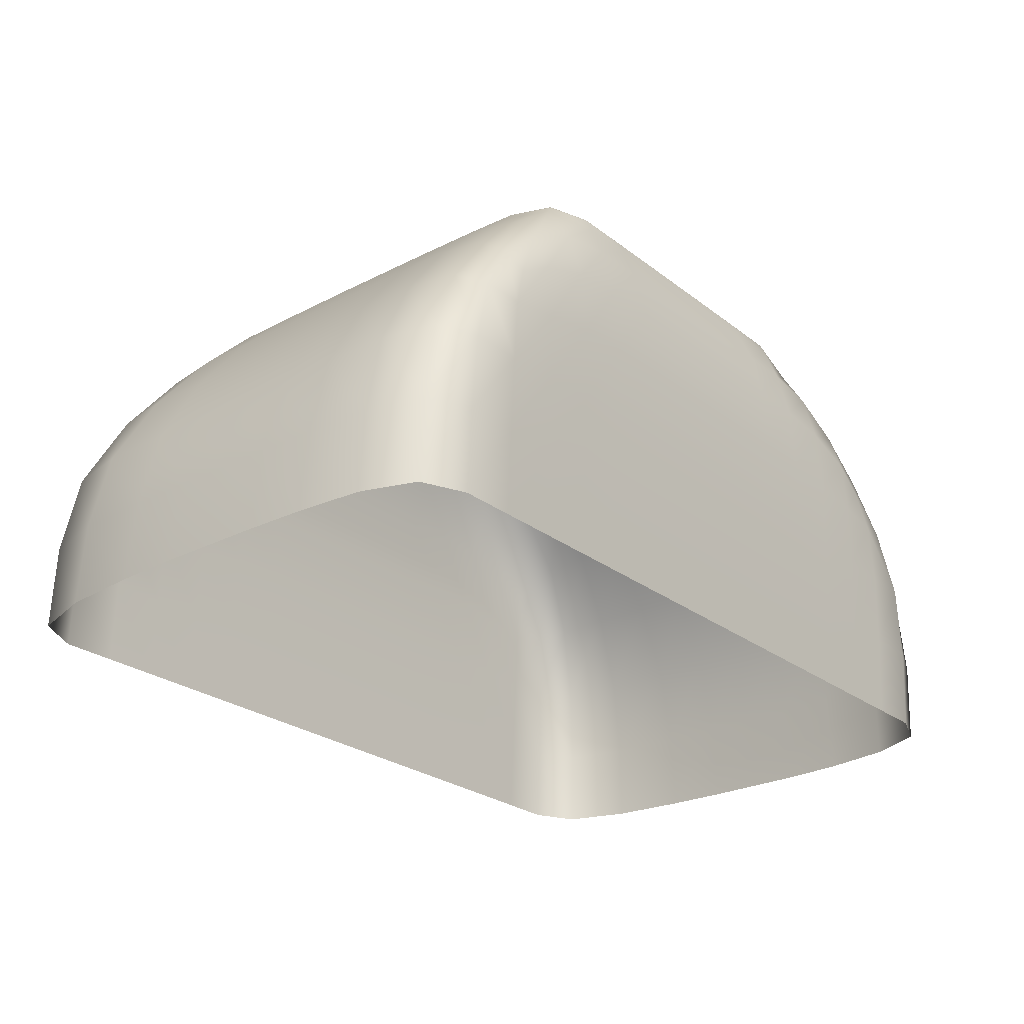
<metadata>
{"format":"obj","ext":"obj","renderer":"f3d","projection":"perspective","resolution":1024,"background":"white","views":[{"elev":-25.7,"azim":-50.6,"up":"+Y"}]}
</metadata>
<code>
v -7.688 -0.01896 4.17
v -5.921 -0.01244 4.484
v -3.948 -0.01244 4.484
v -1.974 -0.01244 4.484
v -2e-06 -0.01244 4.484
v 1.974 -0.01244 4.484
v 3.948 -0.01244 4.484
v 5.921 -0.01244 4.484
v 7.682 -0.02568 4.17
v -7.438 2.89 4.222
v -5.891 2.823 4.607
v -3.948 2.895 4.618
v -1.974 2.91 4.618
v -2e-06 2.91 4.618
v 1.974 2.91 4.618
v 3.948 2.895 4.618
v 5.891 2.822 4.607
v 7.437 2.885 4.222
v -5.54 4.727 4.507
v -3.956 5.425 4.56
v -1.975 5.538 4.563
v -2e-06 5.538 4.564
v 1.975 5.538 4.563
v 3.956 5.424 4.56
v 5.54 4.722 4.507
v -5.901 5.417 3.856
v 5.901 5.408 3.856
v -8.172 -0.0581 2.041
v -7.683 2.882 2.047
v -5.936 5.532 1.985
v -1.953 7.454 1.95
v -2e-06 7.454 1.95
v 1.953 7.454 1.95
v 5.936 5.519 1.985
v 7.678 2.853 2.047
v 8.133 -0.1052 2.041
v -8.211 -0.06462 2e-06
v -7.688 2.878 2e-06
v -5.937 5.533 2e-06
v -1.953 7.454 2e-06
v -2e-06 7.454 2e-06
v 1.953 7.454 2e-06
v 5.937 5.519 2e-06
v 7.682 2.845 2e-06
v 8.166 -0.1184 2e-06
v -8.172 -0.06754 -2.128
v -7.683 2.876 -2.097
v -5.936 5.531 -1.992
v -1.953 7.454 -1.951
v -2e-06 7.454 -1.951
v 1.953 7.454 -1.951
v 5.936 5.518 -1.992
v 7.678 2.848 -2.097
v 8.133 -0.1146 -2.128
v -7.688 -0.08503 -4.78
v -7.438 2.853 -4.578
v -5.901 5.416 -3.921
v 5.9 5.407 -3.921
v 7.437 2.847 -4.578
v 7.682 -0.09176 -4.78
v -5.891 2.782 -5.029
v -5.54 4.729 -4.698
v -3.956 5.411 -4.738
v -1.975 5.52 -4.742
v -2e-06 5.52 -4.742
v 1.975 5.52 -4.742
v 3.956 5.411 -4.738
v 5.54 4.724 -4.698
v 5.891 2.781 -5.029
v -3.948 2.85 -5.042
v -1.974 2.864 -5.042
v -2e-06 2.864 -5.042
v 1.974 2.864 -5.042
v 3.948 2.85 -5.042
v -5.921 -0.08795 -5.181
v -3.948 -0.08795 -5.181
v -1.974 -0.08795 -5.181
v -2e-06 -0.08795 -5.181
v 1.974 -0.08795 -5.181
v 3.948 -0.08795 -5.181
v 5.921 -0.08795 -5.181
v -4.012 7.034 3.877
v -3.717 7.368 3.695
v -3.637 7.428 3.622
v -3.394 7.449 3.379
v -1.982 7.091 4.084
v -1.976 7.367 3.951
v -1.965 7.427 3.864
v -1.954 7.451 3.55
v -4.287 7.134 1.978
v -3.98 7.396 1.973
v -3.884 7.436 1.962
v -3.568 7.452 1.951
v -2e-06 7.092 4.087
v -2e-06 7.367 3.953
v -2e-06 7.427 3.865
v -2e-06 7.451 3.551
v 1.982 7.091 4.084
v 1.976 7.367 3.951
v 1.964 7.427 3.864
v 1.954 7.451 3.55
v 3.394 7.449 3.379
v 3.637 7.428 3.622
v 3.717 7.368 3.695
v 4.012 7.033 3.877
v 3.568 7.452 1.951
v 3.884 7.436 1.962
v 3.98 7.396 1.973
v 4.287 7.132 1.978
v -4.291 7.141 2e-06
v -3.983 7.401 2e-06
v -3.886 7.438 2e-06
v -3.569 7.452 2e-06
v 3.569 7.452 2e-06
v 3.886 7.438 2e-06
v 3.983 7.4 2e-06
v 4.291 7.139 2e-06
v -4.287 7.134 -1.979
v -3.98 7.396 -1.974
v -3.884 7.437 -1.964
v -3.568 7.452 -1.953
v 3.566 7.452 -1.952
v 3.883 7.437 -1.963
v 3.98 7.396 -1.973
v 4.287 7.132 -1.978
v -3.395 7.449 -3.391
v -3.638 7.429 -3.632
v -3.717 7.371 -3.701
v -4.012 7.037 -3.896
v 3.386 7.449 -3.382
v 3.631 7.429 -3.625
v 3.715 7.371 -3.699
v 4.011 7.036 -3.896
v -1.954 7.451 -3.555
v -1.965 7.429 -3.869
v -1.976 7.372 -3.958
v -1.982 7.096 -4.113
v -2e-06 7.451 -3.555
v -2e-06 7.429 -3.869
v -2e-06 7.373 -3.959
v -2e-06 7.097 -4.116
v 1.952 7.451 -3.554
v 1.964 7.429 -3.868
v 1.975 7.372 -3.957
v 1.982 7.096 -4.113
v -1.979 6.48 4.328
v -2.994 7.087 4.076
v -2e-06 6.481 4.33
v -0.9869 7.092 4.087
v 1.979 6.48 4.328
v 0.9869 7.092 4.087
v 3.98 6.317 4.315
v 4.974 6.311 3.804
v -4.276 7.111 2.976
v -4.994 6.502 1.976
v -2.88 7.451 3.546
v -1.952 7.454 2.867
v -2.877 7.454 1.95
v -3.564 7.452 2.87
v -0.9869 7.451 3.551
v -2e-06 7.454 2.867
v 0.9869 7.451 3.551
v 1.952 7.454 2.867
v 3.564 7.452 2.87
v 2.877 7.454 1.95
v 4.993 6.495 1.976
v 4.276 7.11 2.976
v -4.291 7.141 0.9869
v -4.996 6.506 2e-06
v -2.878 7.454 2e-06
v -3.569 7.452 0.9869
v 3.569 7.452 0.9869
v 2.878 7.454 2e-06
v 4.996 6.499 2e-06
v 4.291 7.139 0.9869
v -4.291 7.141 -0.9869
v -4.994 6.502 -1.977
v -2.877 7.454 -1.951
v -3.569 7.452 -0.9869
v 3.569 7.452 -0.9869
v 2.876 7.454 -1.95
v 4.993 6.495 -1.977
v 4.291 7.139 -0.9869
v -4.276 7.113 -2.979
v -4.974 6.32 -3.827
v -1.953 7.454 -2.87
v -2.88 7.451 -3.557
v -3.565 7.452 -2.879
v -2e-06 7.454 -2.87
v -0.9869 7.451 -3.555
v 1.951 7.454 -2.869
v 0.9869 7.451 -3.555
v 3.558 7.452 -2.872
v 2.873 7.451 -3.55
v 4.974 6.314 -3.827
v 4.275 7.111 -2.979
v -3.98 6.315 -4.402
v -2.994 7.091 -4.105
v -1.979 6.476 -4.416
v -0.9869 7.097 -4.116
v -2e-06 6.477 -4.418
v 0.9869 7.097 -4.116
v 1.979 6.476 -4.416
v 2.994 7.091 -4.104
v 3.979 6.314 -4.402
v -3.593 7.443 3.577
v -3.833 7.447 1.956
v -3.879 7.432 2.915
v -3.75 7.326 3.72
v -3.973 7.382 2.956
v -4.024 7.366 1.976
v -3.679 7.402 3.662
v -3.934 7.419 1.968
v -2.923 7.427 3.861
v -1.958 7.443 3.813
v -2.969 7.365 3.946
v -1.97 7.401 3.911
v -1.98 7.325 3.984
v -3.834 7.447 2e-06
v -3.886 7.438 0.9869
v -3.983 7.401 0.9869
v -4.027 7.373 2e-06
v -3.935 7.422 2e-06
v -0.9869 7.427 3.865
v -2e-06 7.443 3.814
v -0.9869 7.367 3.953
v -2e-06 7.402 3.912
v -2e-06 7.326 3.986
v 0.9869 7.427 3.865
v 0.9869 7.367 3.953
v 4.024 7.366 1.976
v 3.973 7.382 2.956
v 3.879 7.432 2.915
v 3.833 7.447 1.956
v 3.933 7.419 1.968
v 4.027 7.373 2e-06
v 3.983 7.4 0.9869
v 3.886 7.438 0.9869
v 3.834 7.447 2e-06
v 3.935 7.422 2e-06
v -3.833 7.447 -1.958
v -3.886 7.438 -0.9869
v -3.983 7.401 -0.9869
v -4.024 7.367 -1.977
v -3.934 7.42 -1.969
v 4.024 7.366 -1.977
v 3.983 7.4 -0.9869
v 3.886 7.438 -0.9869
v 3.831 7.447 -1.956
v 3.933 7.419 -1.969
v 3.749 7.329 -3.725
v 3.972 7.383 -2.959
v 3.875 7.432 -2.917
v 3.584 7.444 -3.581
v 3.675 7.404 -3.665
v -3.973 7.383 -2.96
v -3.75 7.33 -3.726
v -3.88 7.432 -2.921
v -3.679 7.404 -3.669
v -3.594 7.444 -3.59
v 1.98 7.332 -3.992
v 2.967 7.369 -3.951
v 2.92 7.428 -3.865
v 1.957 7.444 -3.817
v 1.97 7.405 -3.916
v -2.969 7.369 -3.953
v -1.98 7.332 -3.992
v -2.924 7.428 -3.869
v -1.97 7.405 -3.916
v -1.958 7.444 -3.819
v -0.9869 7.373 -3.959
v -2e-06 7.333 -3.995
v -0.9869 7.429 -3.869
v -2e-06 7.405 -3.917
v -2e-06 7.444 -3.818
v 0.9869 7.373 -3.959
v 0.9869 7.429 -3.869
v -6.908 -0.01244 4.484
v -5.921 1.461 4.56
v -6.785 2.851 4.574
v -7.668 1.456 4.237
v -4.935 -0.01244 4.484
v -3.948 1.461 4.56
v -4.935 2.852 4.618
v -2.961 -0.01244 4.484
v -1.974 1.461 4.56
v -2.961 2.91 4.618
v -0.9869 -0.01244 4.484
v -2e-06 1.461 4.56
v -0.9869 2.91 4.618
v 0.9869 -0.01244 4.484
v 1.974 1.461 4.56
v 0.9869 2.91 4.618
v 2.961 -0.01244 4.484
v 3.948 1.461 4.56
v 2.961 2.91 4.618
v 4.935 -0.01244 4.484
v 5.921 1.461 4.56
v 4.935 2.851 4.618
v 6.908 -0.01244 4.484
v 7.666 1.451 4.237
v 6.785 2.85 4.574
v -3.948 4.25 4.64
v -4.94 5.089 4.558
v -5.798 3.959 4.596
v -1.974 4.308 4.64
v -2.966 5.537 4.562
v -2e-06 4.308 4.64
v -0.9869 5.538 4.564
v 1.974 4.308 4.64
v 0.9869 5.538 4.564
v 3.948 4.25 4.64
v 2.966 5.537 4.562
v 5.798 3.956 4.596
v 4.94 5.085 4.558
v -5.803 5.085 4.341
v -6.785 4.243 4.046
v 6.785 4.235 4.046
v 5.803 5.078 4.341
v -7.668 2.893 3.252
v -8.033 1.425 2.05
v -8.053 -0.03853 3.229
v -5.934 5.53 3.006
v -6.908 4.288 2.017
v 7.666 2.876 3.252
v 6.908 4.268 2.017
v 5.934 5.518 3.006
v 8.031 -0.06542 3.229
v 8.014 1.387 2.05
v -7.688 2.878 0.9869
v -8.053 1.419 2e-06
v -8.211 -0.06462 0.9869
v -5.937 5.533 0.9869
v -6.908 4.286 2e-06
v -0.9869 7.454 1.95
v -2e-06 7.454 0.9869
v -0.9869 7.454 2e-06
v -1.953 7.454 0.9869
v 0.9869 7.454 1.95
v 1.953 7.454 0.9869
v 0.9869 7.454 2e-06
v 7.682 2.845 0.9869
v 6.908 4.264 2e-06
v 5.937 5.519 0.9869
v 8.166 -0.1184 0.9869
v 8.031 1.376 2e-06
v -7.688 2.878 -0.9869
v -8.033 1.417 -2.12
v -8.211 -0.06462 -0.9869
v -5.937 5.533 -0.9869
v -6.908 4.285 -2.043
v -2e-06 7.454 -0.9869
v -0.9869 7.454 -1.951
v -1.953 7.454 -0.9869
v 1.953 7.454 -0.9869
v 0.9869 7.454 -1.951
v 7.682 2.845 -0.9869
v 6.908 4.265 -2.043
v 5.937 5.519 -0.9869
v 8.166 -0.1184 -0.9869
v 8.014 1.379 -2.12
v -7.668 2.871 -3.454
v -7.668 1.403 -4.726
v -8.053 -0.07629 -3.577
v -5.934 5.527 -3.033
v -6.785 4.225 -4.24
v 7.666 2.854 -3.454
v 6.785 4.217 -4.24
v 5.934 5.516 -3.033
v 8.031 -0.1032 -3.577
v 7.666 1.398 -4.726
v -5.803 5.092 -4.466
v -5.798 3.949 -4.879
v -6.785 2.81 -4.988
v 6.785 2.809 -4.988
v 5.798 3.946 -4.879
v 5.803 5.085 -4.466
v -4.94 5.09 -4.735
v -3.948 4.222 -4.933
v -4.935 2.809 -5.042
v -2.966 5.519 -4.74
v -1.974 4.276 -4.933
v -2.961 2.864 -5.042
v -0.9869 5.52 -4.742
v -2e-06 4.276 -4.933
v -0.9869 2.864 -5.042
v 0.9869 5.52 -4.742
v 1.974 4.276 -4.933
v 0.9869 2.864 -5.042
v 2.966 5.519 -4.74
v 3.948 4.222 -4.933
v 2.961 2.864 -5.042
v 4.94 5.087 -4.735
v 4.935 2.809 -5.042
v -5.921 1.401 -5.119
v -6.908 -0.08795 -5.181
v -3.948 1.401 -5.119
v -4.935 -0.08795 -5.181
v -1.974 1.401 -5.119
v -2.961 -0.08795 -5.181
v -2e-06 1.401 -5.119
v -0.9869 -0.08795 -5.181
v 1.974 1.401 -5.119
v 0.9869 -0.08795 -5.181
v 3.948 1.401 -5.119
v 2.961 -0.08795 -5.181
v 5.921 1.401 -5.119
v 4.935 -0.08795 -5.181
v 6.908 -0.08795 -5.181
v 1.958 7.443 3.813
v 2.923 7.427 3.861
v 3.593 7.443 3.577
v 2.88 7.451 3.546
v 1.97 7.401 3.911
v 2.968 7.365 3.946
v 3.679 7.402 3.662
v 1.98 7.325 3.984
v 2.994 7.087 4.076
v 3.75 7.326 3.72
v -3.98 6.318 4.315
v -4.974 6.317 3.804
v -6.908 1.461 4.56
v -4.935 1.461 4.56
v -2.961 1.461 4.56
v -0.9869 1.461 4.56
v 0.9869 1.461 4.56
v 2.961 1.461 4.56
v 4.935 1.461 4.56
v 6.908 1.461 4.56
v -4.935 4.076 4.64
v -2.961 4.308 4.64
v -0.9869 4.308 4.64
v 0.9869 4.308 4.64
v 2.961 4.308 4.64
v 4.935 4.075 4.64
v -6.415 4.073 4.466
v 6.415 4.068 4.466
v -7.974 1.44 3.267
v -6.908 4.294 3.133
v 6.908 4.28 3.133
v 7.963 1.419 3.267
v -8.053 1.419 0.9869
v -6.908 4.286 0.9869
v -0.9869 7.454 0.9869
v 0.9869 7.454 0.9869
v 6.908 4.264 0.9869
v 8.031 1.376 0.9869
v -8.053 1.419 -0.9869
v -6.908 4.286 -0.9869
v -0.9869 7.454 -0.9869
v 0.9869 7.454 -0.9869
v 6.908 4.264 -0.9869
v 8.031 1.376 -0.9869
v -7.974 1.41 -3.547
v -6.908 4.283 -3.238
v 6.908 4.268 -3.238
v 7.963 1.388 -3.547
v -6.415 4.06 -4.718
v 6.415 4.055 -4.718
v -4.935 4.058 -4.933
v -2.961 4.276 -4.933
v -0.9869 4.276 -4.933
v 0.9869 4.276 -4.933
v 2.961 4.276 -4.933
v 4.935 4.057 -4.933
v -6.908 1.401 -5.119
v -4.935 1.401 -5.119
v -2.961 1.401 -5.119
v -0.9869 1.401 -5.119
v 0.9869 1.401 -5.119
v 2.961 1.401 -5.119
v 4.935 1.401 -5.119
v 6.908 1.401 -5.119
v 2.898 7.443 3.809
v 2.947 7.401 3.907
v 2.987 7.322 3.976
v -4.956 5.843 4.306
v -2.982 6.478 4.323
v -0.9869 6.481 4.33
v 0.9869 6.481 4.33
v 2.982 6.478 4.323
v 4.956 5.839 4.306
v -4.987 6.488 2.971
v -2.875 7.454 2.865
v -0.9869 7.454 2.867
v 0.9869 7.454 2.867
v 2.875 7.454 2.865
v 4.986 6.481 2.971
v -4.996 6.506 0.9869
v -2.878 7.454 0.9869
v 2.878 7.454 0.9869
v 4.996 6.499 0.9869
v -4.996 6.506 -0.9869
v -2.878 7.454 -0.9869
v 2.878 7.454 -0.9869
v 4.996 6.499 -0.9869
v -4.986 6.489 -2.973
v -2.876 7.454 -2.871
v -0.9869 7.454 -2.87
v 0.9869 7.454 -2.87
v 2.871 7.454 -2.867
v 4.986 6.482 -2.973
v -4.956 5.849 -4.391
v -2.982 6.473 -4.41
v -0.9869 6.477 -4.418
v 0.9869 6.477 -4.418
v 2.982 6.473 -4.41
v 4.956 5.844 -4.391
v -3.829 7.445 2.889
v -4.014 7.346 2.97
v -3.928 7.411 2.938
v -2.898 7.443 3.809
v -2.947 7.401 3.907
v -2.987 7.322 3.977
v -3.834 7.447 0.9869
v -4.027 7.373 0.9869
v -3.935 7.422 0.9869
v -0.9869 7.443 3.814
v -0.9869 7.402 3.912
v -0.9869 7.326 3.986
v 0.9869 7.443 3.814
v 0.9869 7.402 3.912
v 0.9869 7.326 3.986
v 4.013 7.346 2.97
v 3.829 7.445 2.889
v 3.928 7.411 2.938
v 4.027 7.373 0.9869
v 3.834 7.447 0.9869
v 3.935 7.422 0.9869
v -3.834 7.447 -0.9869
v -4.027 7.373 -0.9869
v -3.935 7.422 -0.9869
v 4.027 7.373 -0.9869
v 3.834 7.447 -0.9869
v 3.935 7.422 -0.9869
v 4.013 7.347 -2.973
v 3.823 7.445 -2.891
v 3.925 7.411 -2.94
v -4.013 7.347 -2.974
v -3.928 7.411 -2.942
v -3.829 7.445 -2.898
v 2.986 7.327 -3.984
v 2.893 7.443 -3.814
v 2.945 7.403 -3.911
v -2.987 7.327 -3.984
v -2.947 7.403 -3.914
v -2.899 7.443 -3.82
v -0.9869 7.333 -3.995
v -0.9869 7.405 -3.917
v -0.9869 7.444 -3.818
v 0.9869 7.333 -3.995
v 0.9869 7.405 -3.917
v 0.9869 7.444 -3.818
g pPlane1
f 1 278 422 281
f 278 2 279 422
f 422 279 11 280
f 281 422 280 10
f 2 282 423 279
f 282 3 283 423
f 423 283 12 284
f 279 423 284 11
f 3 285 424 283
f 285 4 286 424
f 424 286 13 287
f 283 424 287 12
f 4 288 425 286
f 288 5 289 425
f 425 289 14 290
f 286 425 290 13
f 5 291 426 289
f 291 6 292 426
f 426 292 15 293
f 289 426 293 14
f 6 294 427 292
f 294 7 295 427
f 427 295 16 296
f 292 427 296 15
f 7 297 428 295
f 297 8 298 428
f 428 298 17 299
f 295 428 299 16
f 8 300 429 298
f 300 9 301 429
f 429 301 18 302
f 298 429 302 17
f 11 284 430 305
f 284 12 303 430
f 430 303 20 304
f 305 430 304 19
f 12 287 431 303
f 287 13 306 431
f 431 306 21 307
f 303 431 307 20
f 13 290 432 306
f 290 14 308 432
f 432 308 22 309
f 306 432 309 21
f 14 293 433 308
f 293 15 310 433
f 433 310 23 311
f 308 433 311 22
f 15 296 434 310
f 296 16 312 434
f 434 312 24 313
f 310 434 313 23
f 16 299 435 312
f 299 17 314 435
f 435 314 25 315
f 312 435 315 24
f 11 305 436 280
f 305 19 316 436
f 436 316 26 317
f 280 436 317 10
f 25 314 437 319
f 314 17 302 437
f 437 302 18 318
f 319 437 318 27
f 1 281 438 322
f 281 10 320 438
f 438 320 29 321
f 322 438 321 28
f 10 317 439 320
f 317 26 323 439
f 439 323 30 324
f 320 439 324 29
f 27 318 440 327
f 318 18 325 440
f 440 325 35 326
f 327 440 326 34
f 18 301 441 325
f 301 9 328 441
f 441 328 36 329
f 325 441 329 35
f 28 321 442 332
f 321 29 330 442
f 442 330 38 331
f 332 442 331 37
f 29 324 443 330
f 324 30 333 443
f 443 333 39 334
f 330 443 334 38
f 31 335 444 338
f 335 32 336 444
f 444 336 41 337
f 338 444 337 40
f 32 339 445 336
f 339 33 340 445
f 445 340 42 341
f 336 445 341 41
f 34 326 446 344
f 326 35 342 446
f 446 342 44 343
f 344 446 343 43
f 35 329 447 342
f 329 36 345 447
f 447 345 45 346
f 342 447 346 44
f 37 331 448 349
f 331 38 347 448
f 448 347 47 348
f 349 448 348 46
f 38 334 449 347
f 334 39 350 449
f 449 350 48 351
f 347 449 351 47
f 40 337 450 354
f 337 41 352 450
f 450 352 50 353
f 354 450 353 49
f 41 341 451 352
f 341 42 355 451
f 451 355 51 356
f 352 451 356 50
f 43 343 452 359
f 343 44 357 452
f 452 357 53 358
f 359 452 358 52
f 44 346 453 357
f 346 45 360 453
f 453 360 54 361
f 357 453 361 53
f 46 348 454 364
f 348 47 362 454
f 454 362 56 363
f 364 454 363 55
f 47 351 455 362
f 351 48 365 455
f 455 365 57 366
f 362 455 366 56
f 52 358 456 369
f 358 53 367 456
f 456 367 59 368
f 369 456 368 58
f 53 361 457 367
f 361 54 370 457
f 457 370 60 371
f 367 457 371 59
f 56 366 458 374
f 366 57 372 458
f 458 372 62 373
f 374 458 373 61
f 58 368 459 377
f 368 59 375 459
f 459 375 69 376
f 377 459 376 68
f 62 378 460 373
f 378 63 379 460
f 460 379 70 380
f 373 460 380 61
f 63 381 461 379
f 381 64 382 461
f 461 382 71 383
f 379 461 383 70
f 64 384 462 382
f 384 65 385 462
f 462 385 72 386
f 382 462 386 71
f 65 387 463 385
f 387 66 388 463
f 463 388 73 389
f 385 463 389 72
f 66 390 464 388
f 390 67 391 464
f 464 391 74 392
f 388 464 392 73
f 67 393 465 391
f 393 68 376 465
f 465 376 69 394
f 391 465 394 74
f 56 374 466 363
f 374 61 395 466
f 466 395 75 396
f 363 466 396 55
f 61 380 467 395
f 380 70 397 467
f 467 397 76 398
f 395 467 398 75
f 70 383 468 397
f 383 71 399 468
f 468 399 77 400
f 397 468 400 76
f 71 386 469 399
f 386 72 401 469
f 469 401 78 402
f 399 469 402 77
f 72 389 470 401
f 389 73 403 470
f 470 403 79 404
f 401 470 404 78
f 73 392 471 403
f 392 74 405 471
f 471 405 80 406
f 403 471 406 79
f 74 394 472 405
f 394 69 407 472
f 472 407 81 408
f 405 472 408 80
f 69 375 473 407
f 375 59 371 473
f 473 371 60 409
f 407 473 409 81
f 101 410 474 413
f 410 100 411 474
f 474 411 103 412
f 413 474 412 102
f 100 414 475 411
f 414 99 415 475
f 475 415 104 416
f 411 475 416 103
f 99 417 476 415
f 417 98 418 476
f 476 418 105 419
f 415 476 419 104
f 19 304 477 316
f 304 20 420 477
f 477 420 82 421
f 316 477 421 26
f 20 307 478 420
f 307 21 146 478
f 478 146 86 147
f 420 478 147 82
f 21 309 479 146
f 309 22 148 479
f 479 148 94 149
f 146 479 149 86
f 22 311 480 148
f 311 23 150 480
f 480 150 98 151
f 148 480 151 94
f 23 313 481 150
f 313 24 152 481
f 481 152 105 418
f 150 481 418 98
f 24 315 482 152
f 315 25 319 482
f 482 319 27 153
f 152 482 153 105
f 26 421 483 323
f 421 82 154 483
f 483 154 90 155
f 323 483 155 30
f 85 156 484 159
f 156 89 157 484
f 484 157 31 158
f 159 484 158 93
f 89 160 485 157
f 160 97 161 485
f 485 161 32 335
f 157 485 335 31
f 97 162 486 161
f 162 101 163 486
f 486 163 33 339
f 161 486 339 32
f 101 413 487 163
f 413 102 164 487
f 487 164 106 165
f 163 487 165 33
f 105 153 488 167
f 153 27 327 488
f 488 327 34 166
f 167 488 166 109
f 30 155 489 333
f 155 90 168 489
f 489 168 110 169
f 333 489 169 39
f 93 158 490 171
f 158 31 338 490
f 490 338 40 170
f 171 490 170 113
f 33 165 491 340
f 165 106 172 491
f 491 172 114 173
f 340 491 173 42
f 109 166 492 175
f 166 34 344 492
f 492 344 43 174
f 175 492 174 117
f 39 169 493 350
f 169 110 176 493
f 493 176 118 177
f 350 493 177 48
f 113 170 494 179
f 170 40 354 494
f 494 354 49 178
f 179 494 178 121
f 42 173 495 355
f 173 114 180 495
f 495 180 122 181
f 355 495 181 51
f 117 174 496 183
f 174 43 359 496
f 496 359 52 182
f 183 496 182 125
f 48 177 497 365
f 177 118 184 497
f 497 184 129 185
f 365 497 185 57
f 121 178 498 188
f 178 49 186 498
f 498 186 134 187
f 188 498 187 126
f 49 353 499 186
f 353 50 189 499
f 499 189 138 190
f 186 499 190 134
f 50 356 500 189
f 356 51 191 500
f 500 191 142 192
f 189 500 192 138
f 51 181 501 191
f 181 122 193 501
f 501 193 130 194
f 191 501 194 142
f 125 182 502 196
f 182 52 369 502
f 502 369 58 195
f 196 502 195 133
f 57 185 503 372
f 185 129 197 503
f 503 197 63 378
f 372 503 378 62
f 129 198 504 197
f 198 137 199 504
f 504 199 64 381
f 197 504 381 63
f 137 200 505 199
f 200 141 201 505
f 505 201 65 384
f 199 505 384 64
f 141 202 506 201
f 202 145 203 506
f 506 203 66 387
f 201 506 387 65
f 145 204 507 203
f 204 133 205 507
f 507 205 67 390
f 203 507 390 66
f 133 195 508 205
f 195 58 377 508
f 508 377 68 393
f 205 508 393 67
f 84 206 509 208
f 206 85 159 509
f 509 159 93 207
f 208 509 207 92
f 82 209 510 154
f 209 83 210 510
f 510 210 91 211
f 154 510 211 90
f 83 212 511 210
f 212 84 208 511
f 511 208 92 213
f 210 511 213 91
f 85 206 512 156
f 206 84 214 512
f 512 214 88 215
f 156 512 215 89
f 84 212 513 214
f 212 83 216 513
f 513 216 87 217
f 214 513 217 88
f 83 209 514 216
f 209 82 147 514
f 514 147 86 218
f 216 514 218 87
f 92 207 515 220
f 207 93 171 515
f 515 171 113 219
f 220 515 219 112
f 90 211 516 168
f 211 91 221 516
f 516 221 111 222
f 168 516 222 110
f 91 213 517 221
f 213 92 220 517
f 517 220 112 223
f 221 517 223 111
f 89 215 518 160
f 215 88 224 518
f 518 224 96 225
f 160 518 225 97
f 88 217 519 224
f 217 87 226 519
f 519 226 95 227
f 224 519 227 96
f 87 218 520 226
f 218 86 149 520
f 520 149 94 228
f 226 520 228 95
f 97 225 521 162
f 225 96 229 521
f 521 229 100 410
f 162 521 410 101
f 96 227 522 229
f 227 95 230 522
f 522 230 99 414
f 229 522 414 100
f 95 228 523 230
f 228 94 151 523
f 523 151 98 417
f 230 523 417 99
f 104 419 524 232
f 419 105 167 524
f 524 167 109 231
f 232 524 231 108
f 102 412 525 164
f 412 103 233 525
f 525 233 107 234
f 164 525 234 106
f 103 416 526 233
f 416 104 232 526
f 526 232 108 235
f 233 526 235 107
f 108 231 527 237
f 231 109 175 527
f 527 175 117 236
f 237 527 236 116
f 106 234 528 172
f 234 107 238 528
f 528 238 115 239
f 172 528 239 114
f 107 235 529 238
f 235 108 237 529
f 529 237 116 240
f 238 529 240 115
f 112 219 530 242
f 219 113 179 530
f 530 179 121 241
f 242 530 241 120
f 110 222 531 176
f 222 111 243 531
f 531 243 119 244
f 176 531 244 118
f 111 223 532 243
f 223 112 242 532
f 532 242 120 245
f 243 532 245 119
f 116 236 533 247
f 236 117 183 533
f 533 183 125 246
f 247 533 246 124
f 114 239 534 180
f 239 115 248 534
f 534 248 123 249
f 180 534 249 122
f 115 240 535 248
f 240 116 247 535
f 535 247 124 250
f 248 535 250 123
f 124 246 536 252
f 246 125 196 536
f 536 196 133 251
f 252 536 251 132
f 122 249 537 193
f 249 123 253 537
f 537 253 131 254
f 193 537 254 130
f 123 250 538 253
f 250 124 252 538
f 538 252 132 255
f 253 538 255 131
f 118 244 539 184
f 244 119 256 539
f 539 256 128 257
f 184 539 257 129
f 119 245 540 256
f 245 120 258 540
f 540 258 127 259
f 256 540 259 128
f 120 241 541 258
f 241 121 188 541
f 541 188 126 260
f 258 541 260 127
f 132 251 542 262
f 251 133 204 542
f 542 204 145 261
f 262 542 261 144
f 130 254 543 194
f 254 131 263 543
f 543 263 143 264
f 194 543 264 142
f 131 255 544 263
f 255 132 262 544
f 544 262 144 265
f 263 544 265 143
f 129 257 545 198
f 257 128 266 545
f 545 266 136 267
f 198 545 267 137
f 128 259 546 266
f 259 127 268 546
f 546 268 135 269
f 266 546 269 136
f 127 260 547 268
f 260 126 187 547
f 547 187 134 270
f 268 547 270 135
f 137 267 548 200
f 267 136 271 548
f 548 271 140 272
f 200 548 272 141
f 136 269 549 271
f 269 135 273 549
f 549 273 139 274
f 271 549 274 140
f 135 270 550 273
f 270 134 190 550
f 550 190 138 275
f 273 550 275 139
f 141 272 551 202
f 272 140 276 551
f 551 276 144 261
f 202 551 261 145
f 140 274 552 276
f 274 139 277 552
f 552 277 143 265
f 276 552 265 144
f 139 275 553 277
f 275 138 192 553
f 553 192 142 264
f 277 553 264 143

</code>
